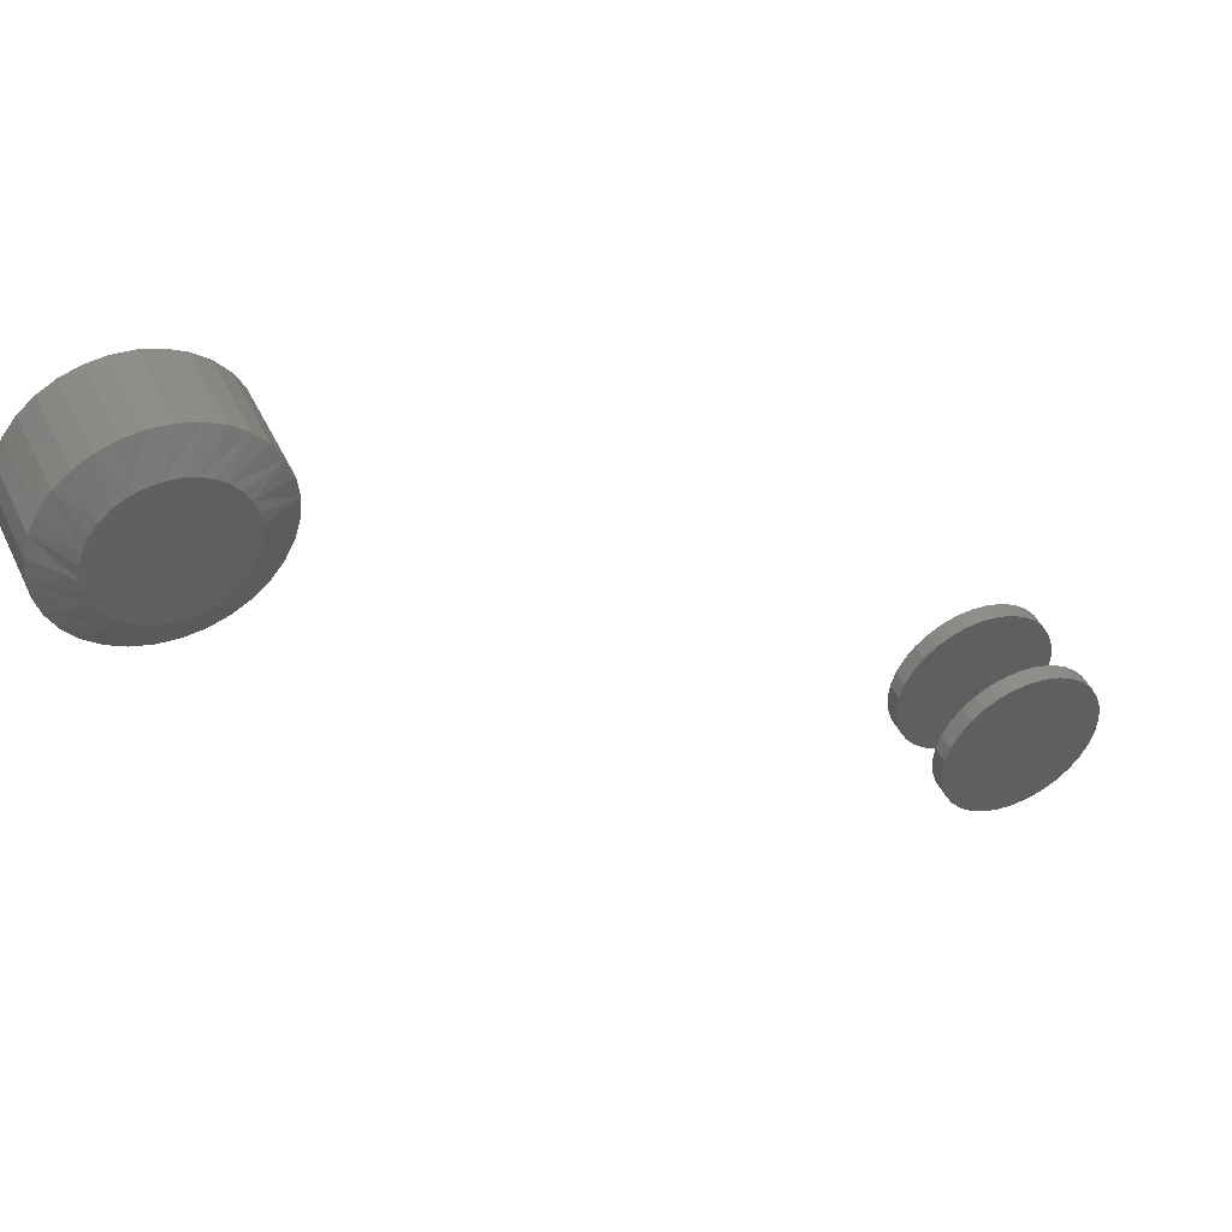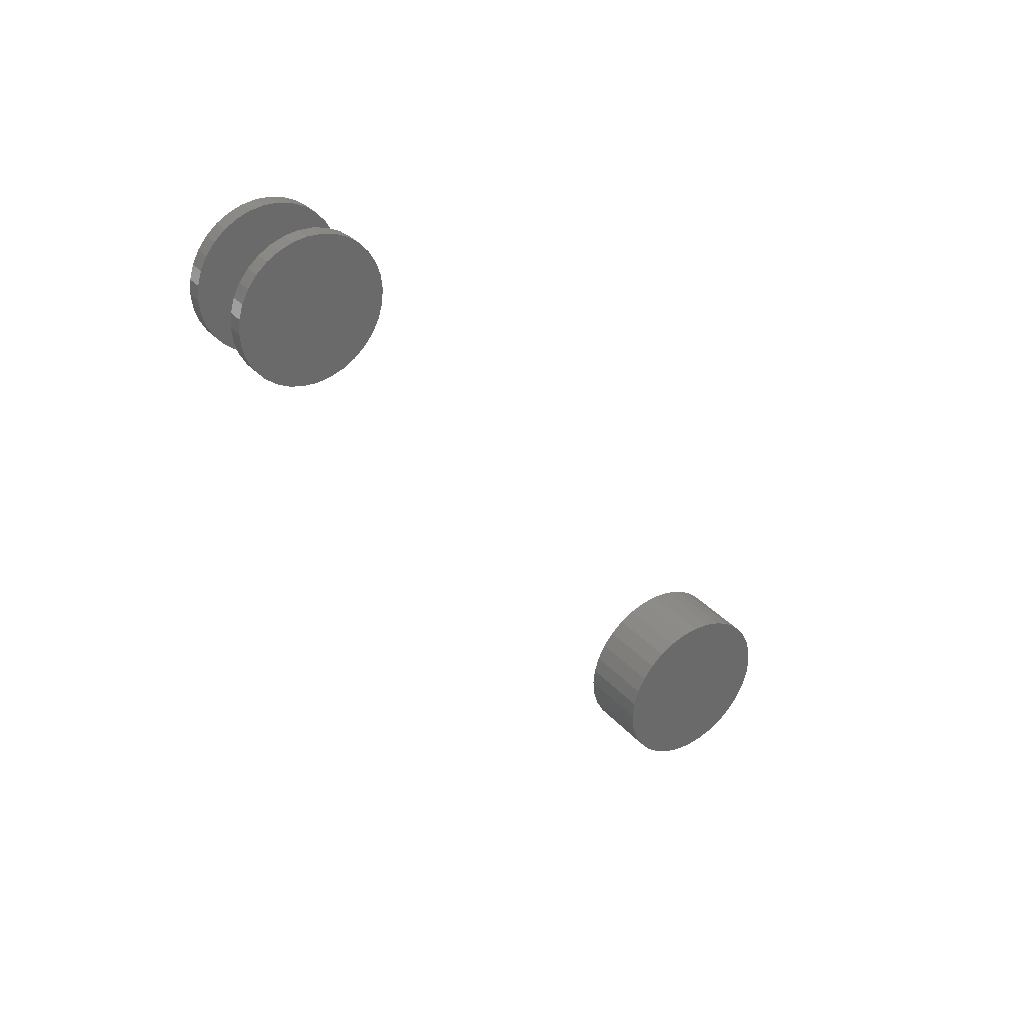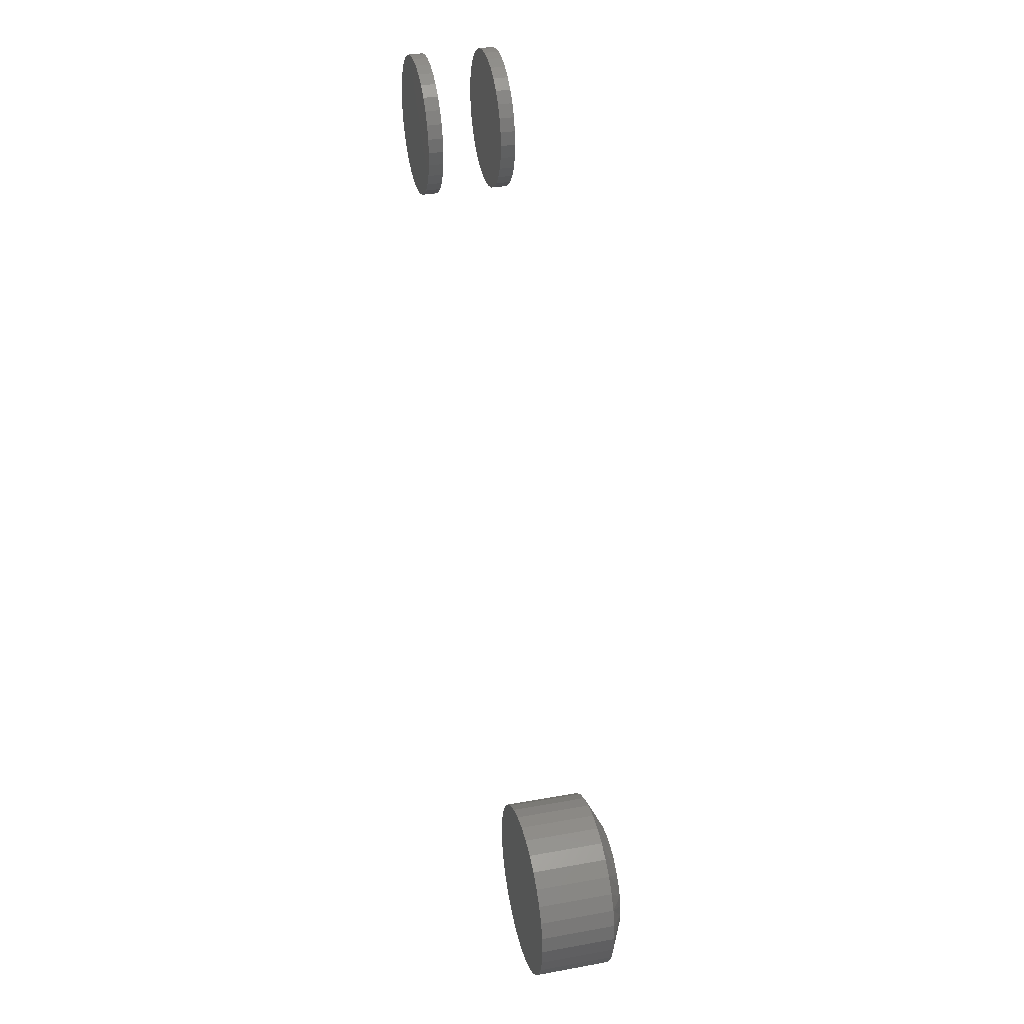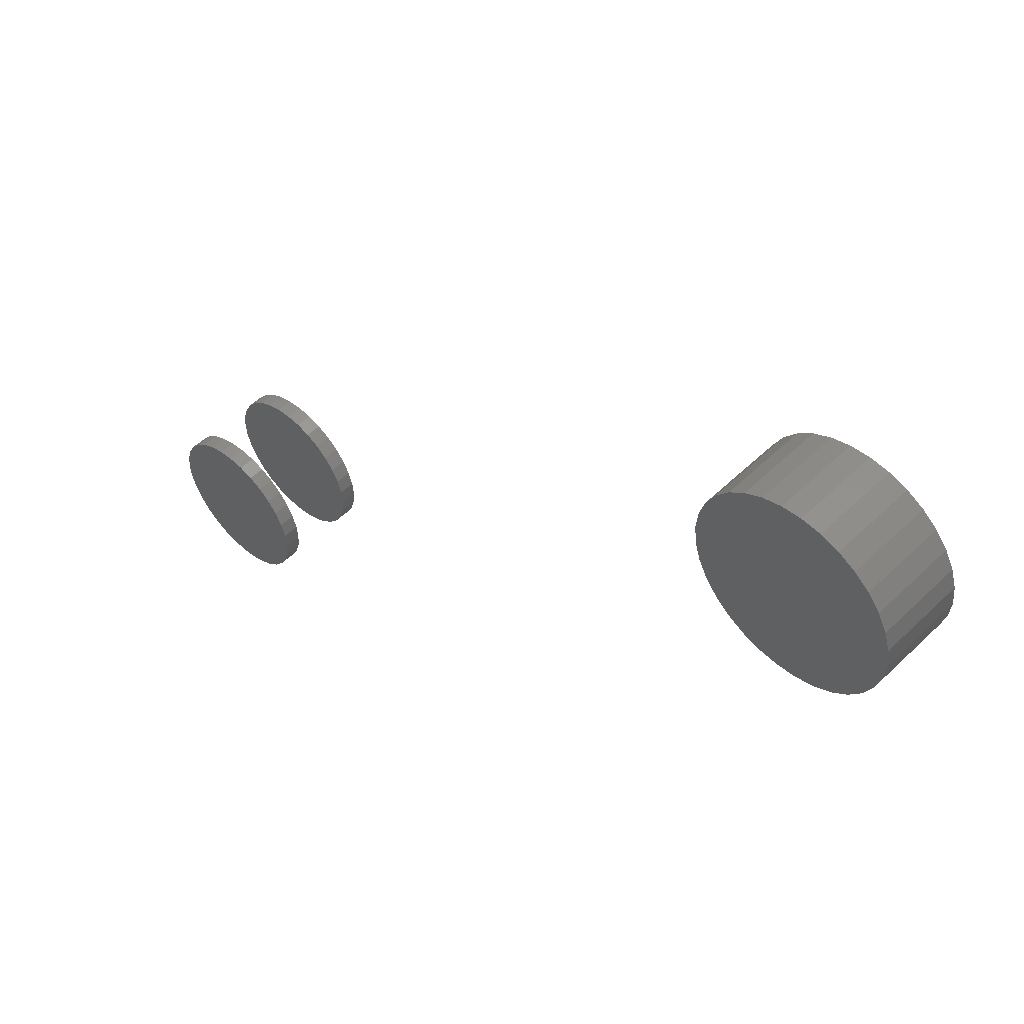
<metadata>
{"format":"stl","ext":"stl","renderer":"f3d","projection":"perspective","resolution":1024,"background":"white","views":[{"elev":45.2,"azim":-114.4,"up":"+Y"},{"elev":34.5,"azim":54.8,"up":"+Z"},{"elev":34.9,"azim":166.4,"up":"+Z"},{"elev":52.0,"azim":134.0,"up":"+Y"}]}
</metadata>
<code>
# stl→obj: 224 verts, 436 faces
v -0.04688 0.004112 0.05469
v -0.04688 0.01598 0.05352
v -0.04688 -0.00776 0.05352
v -0.04688 -0.01918 0.05006
v -0.04688 0.0274 0.05006
v -0.04688 -0.0297 0.04443
v -0.04688 0.03792 0.04443
v -0.04688 -0.03892 0.03686
v -0.04688 0.04714 0.03686
v -0.04688 -0.04649 0.02764
v -0.04688 0.05471 0.02764
v -0.04688 -0.05211 0.01712
v -0.04688 0.06033 0.01712
v -0.04688 0.05471 -0.03998
v -0.04688 -0.04649 -0.03998
v -0.04688 0.06033 -0.02946
v -0.04688 -0.03892 -0.0492
v -0.04688 0.04714 -0.0492
v -0.04688 -0.0297 -0.05677
v -0.04688 0.03792 -0.05677
v -0.04688 -0.01918 -0.06239
v -0.04688 0.0274 -0.06239
v -0.04688 -0.00776 -0.06585
v -0.04688 0.01598 -0.06585
v -0.04688 0.004112 -0.06702
v -0.04688 -0.05211 -0.02946
v -0.04688 -0.05557 -0.01804
v -0.04688 0.0638 -0.01804
v -0.04688 -0.05674 -0.006168
v -0.04688 0.06497 -0.006168
v -0.04688 -0.05557 0.005705
v -0.04688 0.0638 0.005705
v -0.03125 0.09622 -0.006168
v 0.04688 0.09622 -0.006168
v -0.03125 0.09445 -0.02414
v 0.04688 0.09445 -0.02414
v -0.03125 0.08921 -0.04141
v 0.04688 0.08921 -0.04141
v -0.03125 0.08069 -0.05734
v 0.04688 0.08069 -0.05734
v -0.03125 0.06924 -0.0713
v 0.04688 0.06924 -0.0713
v -0.03125 0.05528 -0.08275
v 0.04688 0.05528 -0.08275
v -0.03125 0.03936 -0.09126
v 0.04688 0.03936 -0.09126
v -0.03125 0.02208 -0.0965
v 0.04688 0.02208 -0.0965
v -0.03125 0.004112 -0.09827
v 0.04688 0.004112 -0.09827
v -0.03125 -0.01386 -0.0965
v 0.04688 -0.01386 -0.0965
v -0.03125 -0.03114 -0.09126
v 0.04688 -0.03114 -0.09126
v -0.03125 -0.04706 -0.08275
v 0.04688 -0.04706 -0.08275
v -0.03125 -0.06102 -0.0713
v 0.04688 -0.06102 -0.0713
v -0.03125 -0.07247 -0.05734
v 0.04688 -0.07247 -0.05734
v -0.03125 -0.08098 -0.04141
v 0.04688 -0.08098 -0.04141
v -0.03125 -0.08622 -0.02414
v 0.04688 -0.08622 -0.02414
v -0.03125 -0.08799 -0.006168
v 0.04688 -0.08799 -0.006168
v -0.03125 -0.08622 0.0118
v 0.04688 -0.08622 0.0118
v -0.03125 -0.08098 0.02908
v 0.04688 -0.08098 0.02908
v -0.03125 -0.07247 0.045
v 0.04688 -0.07247 0.045
v -0.03125 -0.06102 0.05896
v 0.04688 -0.06102 0.05896
v -0.03125 -0.04706 0.07041
v 0.04688 -0.04706 0.07041
v -0.03125 -0.03114 0.07893
v 0.04688 -0.03114 0.07893
v -0.03125 -0.01386 0.08417
v 0.04688 -0.01386 0.08417
v -0.03125 0.004112 0.08594
v 0.04688 0.004112 0.08594
v -0.03125 0.02208 0.08417
v 0.04688 0.02208 0.08417
v -0.03125 0.03936 0.07893
v 0.04688 0.03936 0.07893
v -0.03125 0.05528 0.07041
v 0.04688 0.05528 0.07041
v -0.03125 0.06924 0.05896
v 0.04688 0.06924 0.05896
v -0.03125 0.08069 0.045
v 0.04688 0.08069 0.045
v -0.03125 0.08921 0.02908
v 0.04688 0.08921 0.02908
v -0.03125 0.09445 0.0118
v 0.04688 0.09445 0.0118
v 0.03125 -0.5625 0.6719
v 0.04688 -0.5625 0.6719
v 0.03125 -0.5611 0.6865
v 0.04688 -0.5611 0.6865
v 0.03125 -0.5568 0.7006
v 0.04688 -0.5568 0.7006
v 0.03125 -0.5499 0.7135
v 0.04688 -0.5499 0.7135
v 0.03125 -0.5405 0.7249
v 0.04688 -0.5405 0.7249
v 0.03125 -0.5292 0.7342
v 0.04688 -0.5292 0.7342
v 0.03125 -0.5162 0.7412
v 0.04688 -0.5162 0.7412
v 0.03125 -0.5021 0.7454
v 0.04688 -0.5021 0.7454
v 0.03125 -0.4875 0.7469
v 0.04688 -0.4875 0.7469
v 0.03125 -0.4729 0.7454
v 0.04688 -0.4729 0.7454
v 0.03125 -0.4588 0.7412
v 0.04688 -0.4588 0.7412
v 0.03125 -0.4458 0.7342
v 0.04688 -0.4458 0.7342
v 0.03125 -0.4345 0.7249
v 0.04688 -0.4345 0.7249
v 0.03125 -0.4251 0.7135
v 0.04688 -0.4251 0.7135
v 0.03125 -0.4182 0.7006
v 0.04688 -0.4182 0.7006
v 0.03125 -0.4139 0.6865
v 0.04688 -0.4139 0.6865
v 0.03125 -0.4125 0.6719
v 0.04688 -0.4125 0.6719
v -0.04688 -0.5625 0.6719
v -0.03125 -0.5625 0.6719
v -0.04688 -0.5611 0.6865
v -0.03125 -0.5611 0.6865
v -0.04688 -0.5568 0.7006
v -0.03125 -0.5568 0.7006
v -0.04688 -0.5499 0.7135
v -0.03125 -0.5499 0.7135
v -0.04688 -0.5405 0.7249
v -0.03125 -0.5405 0.7249
v -0.04688 -0.5292 0.7342
v -0.03125 -0.5292 0.7342
v -0.04688 -0.5162 0.7412
v -0.03125 -0.5162 0.7412
v -0.04688 -0.5021 0.7454
v -0.03125 -0.5021 0.7454
v -0.04688 -0.4875 0.7469
v -0.03125 -0.4875 0.7469
v -0.04688 -0.4729 0.7454
v -0.03125 -0.4729 0.7454
v -0.04688 -0.4588 0.7412
v -0.03125 -0.4588 0.7412
v -0.04688 -0.4458 0.7342
v -0.03125 -0.4458 0.7342
v -0.04688 -0.4345 0.7249
v -0.03125 -0.4345 0.7249
v -0.04688 -0.4251 0.7135
v -0.03125 -0.4251 0.7135
v -0.04688 -0.4182 0.7006
v -0.03125 -0.4182 0.7006
v -0.04688 -0.4139 0.6865
v -0.03125 -0.4139 0.6865
v -0.04688 -0.4125 0.6719
v -0.03125 -0.4125 0.6719
v 0.03125 -0.4139 0.6572
v 0.04688 -0.4139 0.6572
v 0.03125 -0.4182 0.6432
v 0.04688 -0.4182 0.6432
v 0.03125 -0.4251 0.6302
v 0.04688 -0.4251 0.6302
v 0.03125 -0.4345 0.6188
v 0.04688 -0.4345 0.6188
v 0.03125 -0.4458 0.6095
v 0.04688 -0.4458 0.6095
v 0.03125 -0.4588 0.6026
v 0.04688 -0.4588 0.6026
v 0.03125 -0.4729 0.5983
v 0.04688 -0.4729 0.5983
v 0.03125 -0.4875 0.5969
v 0.04688 -0.4875 0.5969
v 0.03125 -0.5021 0.5983
v 0.04688 -0.5021 0.5983
v 0.03125 -0.5162 0.6026
v 0.04688 -0.5162 0.6026
v 0.03125 -0.5292 0.6095
v 0.04688 -0.5292 0.6095
v 0.03125 -0.5405 0.6188
v 0.04688 -0.5405 0.6188
v 0.03125 -0.5499 0.6302
v 0.04688 -0.5499 0.6302
v 0.03125 -0.5568 0.6432
v 0.04688 -0.5568 0.6432
v 0.03125 -0.5611 0.6572
v 0.04688 -0.5611 0.6572
v -0.04688 -0.4139 0.6572
v -0.03125 -0.4139 0.6572
v -0.04688 -0.4182 0.6432
v -0.03125 -0.4182 0.6432
v -0.04688 -0.4251 0.6302
v -0.03125 -0.4251 0.6302
v -0.04688 -0.4345 0.6188
v -0.03125 -0.4345 0.6188
v -0.04688 -0.4458 0.6095
v -0.03125 -0.4458 0.6095
v -0.04688 -0.4588 0.6026
v -0.03125 -0.4588 0.6026
v -0.04688 -0.4729 0.5983
v -0.03125 -0.4729 0.5983
v -0.04688 -0.4875 0.5969
v -0.03125 -0.4875 0.5969
v -0.04688 -0.5021 0.5983
v -0.03125 -0.5021 0.5983
v -0.04688 -0.5162 0.6026
v -0.03125 -0.5162 0.6026
v -0.04688 -0.5292 0.6095
v -0.03125 -0.5292 0.6095
v -0.04688 -0.5405 0.6188
v -0.03125 -0.5405 0.6188
v -0.04688 -0.5499 0.6302
v -0.03125 -0.5499 0.6302
v -0.04688 -0.5568 0.6432
v -0.03125 -0.5568 0.6432
v -0.04688 -0.5611 0.6572
v -0.03125 -0.5611 0.6572
f 1 2 3
f 4 3 2
f 5 4 2
f 6 4 5
f 7 6 5
f 8 6 7
f 9 8 7
f 10 8 9
f 11 10 9
f 12 10 11
f 13 12 11
f 14 15 16
f 17 15 14
f 18 17 14
f 19 17 18
f 20 19 18
f 21 19 20
f 22 21 20
f 23 21 22
f 24 23 22
f 25 23 24
f 15 26 16
f 16 26 27
f 16 27 28
f 28 27 29
f 28 29 30
f 30 29 31
f 30 31 32
f 32 31 12
f 32 12 13
f 33 34 35
f 35 34 36
f 35 36 37
f 37 36 38
f 37 38 39
f 39 38 40
f 39 40 41
f 41 40 42
f 41 42 43
f 43 42 44
f 43 44 45
f 45 44 46
f 45 46 47
f 47 46 48
f 47 48 49
f 49 48 50
f 49 50 51
f 51 50 52
f 51 52 53
f 53 52 54
f 53 54 55
f 55 54 56
f 55 56 57
f 57 56 58
f 57 58 59
f 59 58 60
f 59 60 61
f 61 60 62
f 61 62 63
f 63 62 64
f 63 64 65
f 65 64 66
f 65 66 67
f 67 66 68
f 67 68 69
f 69 68 70
f 69 70 71
f 71 70 72
f 71 72 73
f 73 72 74
f 73 74 75
f 75 74 76
f 75 76 77
f 77 76 78
f 77 78 79
f 79 78 80
f 79 80 81
f 81 80 82
f 81 82 83
f 83 82 84
f 83 84 85
f 85 84 86
f 85 86 87
f 87 86 88
f 87 88 89
f 89 88 90
f 89 90 91
f 91 90 92
f 91 92 93
f 93 92 94
f 93 94 95
f 95 94 96
f 95 96 33
f 33 96 34
f 67 69 12
f 93 32 13
f 91 93 13
f 89 91 13
f 89 13 11
f 89 11 9
f 87 89 9
f 85 87 9
f 85 9 7
f 85 7 5
f 83 85 5
f 81 83 5
f 81 5 2
f 81 2 1
f 79 81 1
f 77 79 1
f 77 1 3
f 77 3 4
f 75 77 4
f 73 75 4
f 73 4 6
f 73 6 8
f 71 73 8
f 69 71 8
f 69 8 10
f 69 10 12
f 65 67 12
f 65 12 31
f 65 31 29
f 30 32 93
f 30 93 95
f 30 95 33
f 35 37 16
f 61 27 26
f 59 61 26
f 57 59 26
f 57 26 15
f 57 15 17
f 55 57 17
f 53 55 17
f 53 17 19
f 53 19 21
f 51 53 21
f 49 51 21
f 49 21 23
f 49 23 25
f 47 49 25
f 45 47 25
f 45 25 24
f 45 24 22
f 43 45 22
f 41 43 22
f 41 22 20
f 41 20 18
f 39 41 18
f 37 39 18
f 37 18 14
f 37 14 16
f 33 35 16
f 33 16 28
f 33 28 30
f 29 27 61
f 29 61 63
f 29 63 65
f 80 84 82
f 84 80 78
f 84 78 86
f 86 78 76
f 86 76 88
f 44 54 46
f 46 54 52
f 46 52 48
f 48 52 50
f 88 76 90
f 90 76 74
f 90 74 92
f 92 74 72
f 92 72 94
f 94 72 70
f 94 70 96
f 96 70 68
f 96 68 34
f 34 68 66
f 34 66 36
f 36 66 64
f 36 64 38
f 38 64 62
f 38 62 40
f 40 62 60
f 40 60 42
f 42 60 58
f 42 58 44
f 44 58 56
f 44 56 54
f 97 98 99
f 99 98 100
f 99 100 101
f 101 100 102
f 101 102 103
f 103 102 104
f 103 104 105
f 105 104 106
f 105 106 107
f 107 106 108
f 107 108 109
f 109 108 110
f 109 110 111
f 111 110 112
f 111 112 113
f 113 112 114
f 113 114 115
f 115 114 116
f 115 116 117
f 117 116 118
f 117 118 119
f 119 118 120
f 119 120 121
f 121 120 122
f 121 122 123
f 123 122 124
f 123 124 125
f 125 124 126
f 125 126 127
f 127 126 128
f 127 128 129
f 129 128 130
f 131 132 133
f 133 132 134
f 133 134 135
f 135 134 136
f 135 136 137
f 137 136 138
f 137 138 139
f 139 138 140
f 139 140 141
f 141 140 142
f 141 142 143
f 143 142 144
f 143 144 145
f 145 144 146
f 145 146 147
f 147 146 148
f 147 148 149
f 149 148 150
f 149 150 151
f 151 150 152
f 151 152 153
f 153 152 154
f 153 154 155
f 155 154 156
f 155 156 157
f 157 156 158
f 157 158 159
f 159 158 160
f 159 160 161
f 161 160 162
f 161 162 163
f 163 162 164
f 129 130 165
f 165 130 166
f 165 166 167
f 167 166 168
f 167 168 169
f 169 168 170
f 169 170 171
f 171 170 172
f 171 172 173
f 173 172 174
f 173 174 175
f 175 174 176
f 175 176 177
f 177 176 178
f 177 178 179
f 179 178 180
f 179 180 181
f 181 180 182
f 181 182 183
f 183 182 184
f 183 184 185
f 185 184 186
f 185 186 187
f 187 186 188
f 187 188 189
f 189 188 190
f 189 190 191
f 191 190 192
f 191 192 193
f 193 192 194
f 193 194 97
f 97 194 98
f 163 164 195
f 195 164 196
f 195 196 197
f 197 196 198
f 197 198 199
f 199 198 200
f 199 200 201
f 201 200 202
f 201 202 203
f 203 202 204
f 203 204 205
f 205 204 206
f 205 206 207
f 207 206 208
f 207 208 209
f 209 208 210
f 209 210 211
f 211 210 212
f 211 212 213
f 213 212 214
f 213 214 215
f 215 214 216
f 215 216 217
f 217 216 218
f 217 218 219
f 219 218 220
f 219 220 221
f 221 220 222
f 221 222 223
f 223 222 224
f 223 224 131
f 131 224 132
f 146 150 148
f 150 146 144
f 150 144 152
f 152 144 142
f 152 142 154
f 154 142 140
f 154 140 156
f 202 216 204
f 204 216 214
f 204 214 206
f 206 214 212
f 206 212 208
f 208 212 210
f 156 140 158
f 158 140 138
f 158 138 160
f 160 138 136
f 160 136 162
f 162 136 134
f 162 134 164
f 164 134 132
f 164 132 196
f 196 132 224
f 196 224 198
f 198 224 222
f 198 222 200
f 200 222 220
f 200 220 202
f 202 220 218
f 202 218 216
f 113 115 111
f 109 111 115
f 117 109 115
f 107 109 117
f 119 107 117
f 105 107 119
f 121 105 119
f 173 185 171
f 183 185 173
f 175 183 173
f 181 183 175
f 177 181 175
f 179 181 177
f 185 187 171
f 171 187 189
f 171 189 169
f 169 189 191
f 169 191 167
f 167 191 193
f 167 193 165
f 165 193 97
f 165 97 129
f 129 97 99
f 129 99 127
f 127 99 101
f 127 101 125
f 125 101 103
f 125 103 123
f 123 103 105
f 123 105 121
f 112 116 114
f 116 112 110
f 116 110 118
f 118 110 108
f 118 108 120
f 120 108 106
f 120 106 122
f 172 186 174
f 174 186 184
f 174 184 176
f 176 184 182
f 176 182 178
f 178 182 180
f 122 106 124
f 124 106 104
f 124 104 126
f 126 104 102
f 126 102 128
f 128 102 100
f 128 100 130
f 130 100 98
f 130 98 166
f 166 98 194
f 166 194 168
f 168 194 192
f 168 192 170
f 170 192 190
f 170 190 172
f 172 190 188
f 172 188 186
f 147 149 145
f 143 145 149
f 151 143 149
f 141 143 151
f 153 141 151
f 139 141 153
f 155 139 153
f 203 215 201
f 213 215 203
f 205 213 203
f 211 213 205
f 207 211 205
f 209 211 207
f 215 217 201
f 201 217 219
f 201 219 199
f 199 219 221
f 199 221 197
f 197 221 223
f 197 223 195
f 195 223 131
f 195 131 163
f 163 131 133
f 163 133 161
f 161 133 135
f 161 135 159
f 159 135 137
f 159 137 157
f 157 137 139
f 157 139 155

</code>
